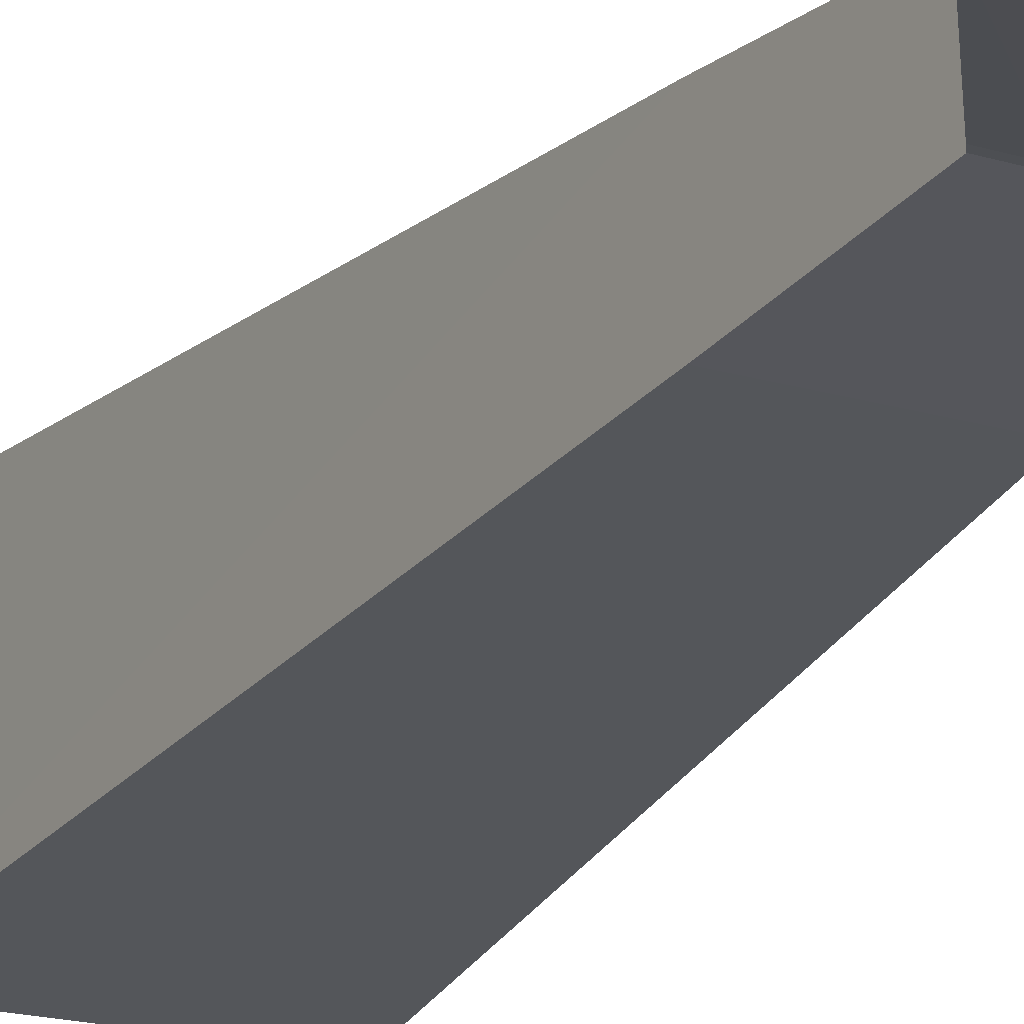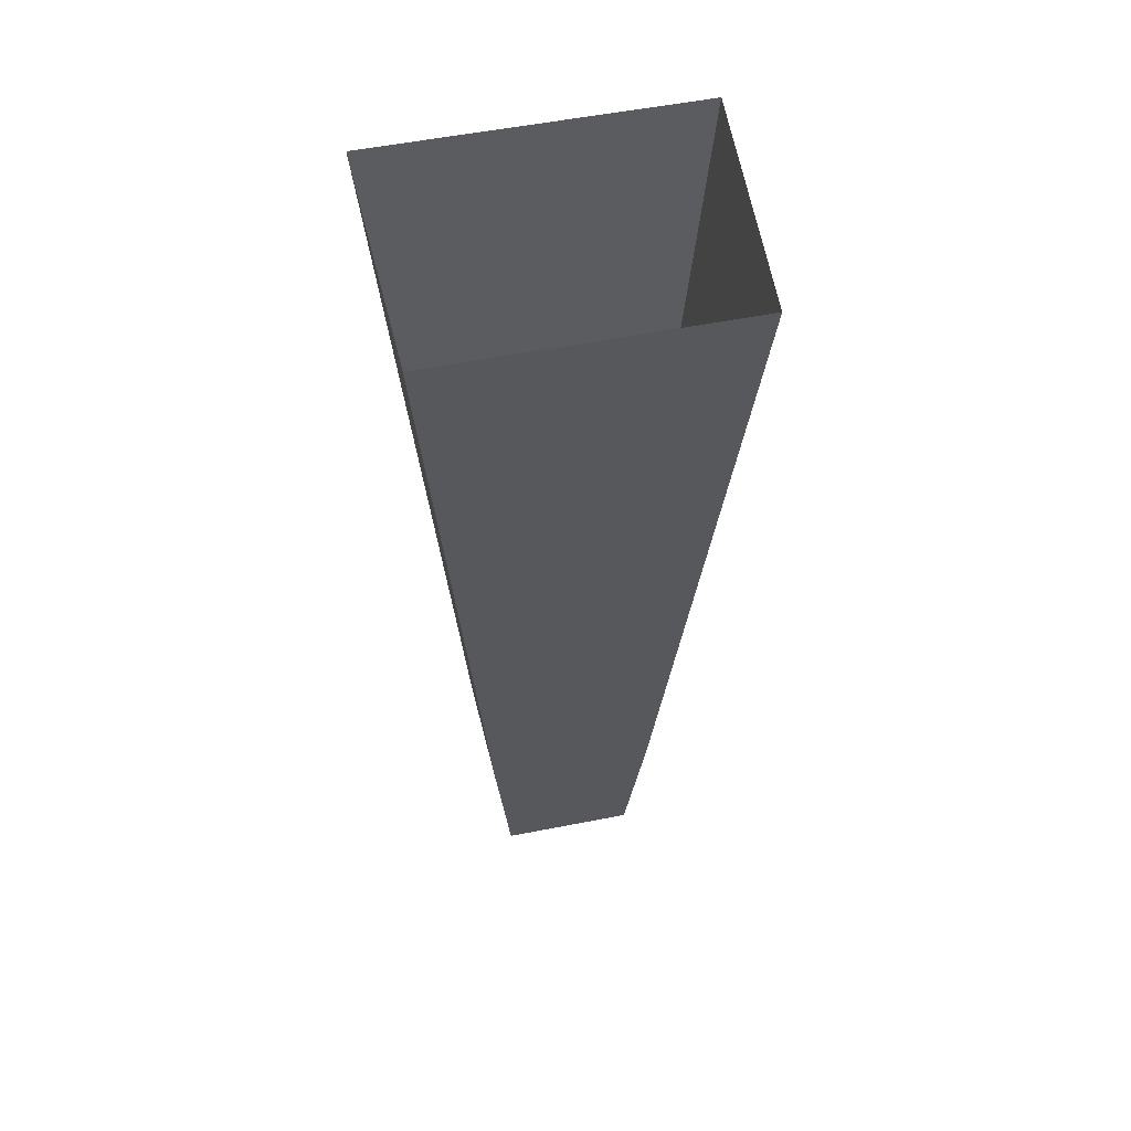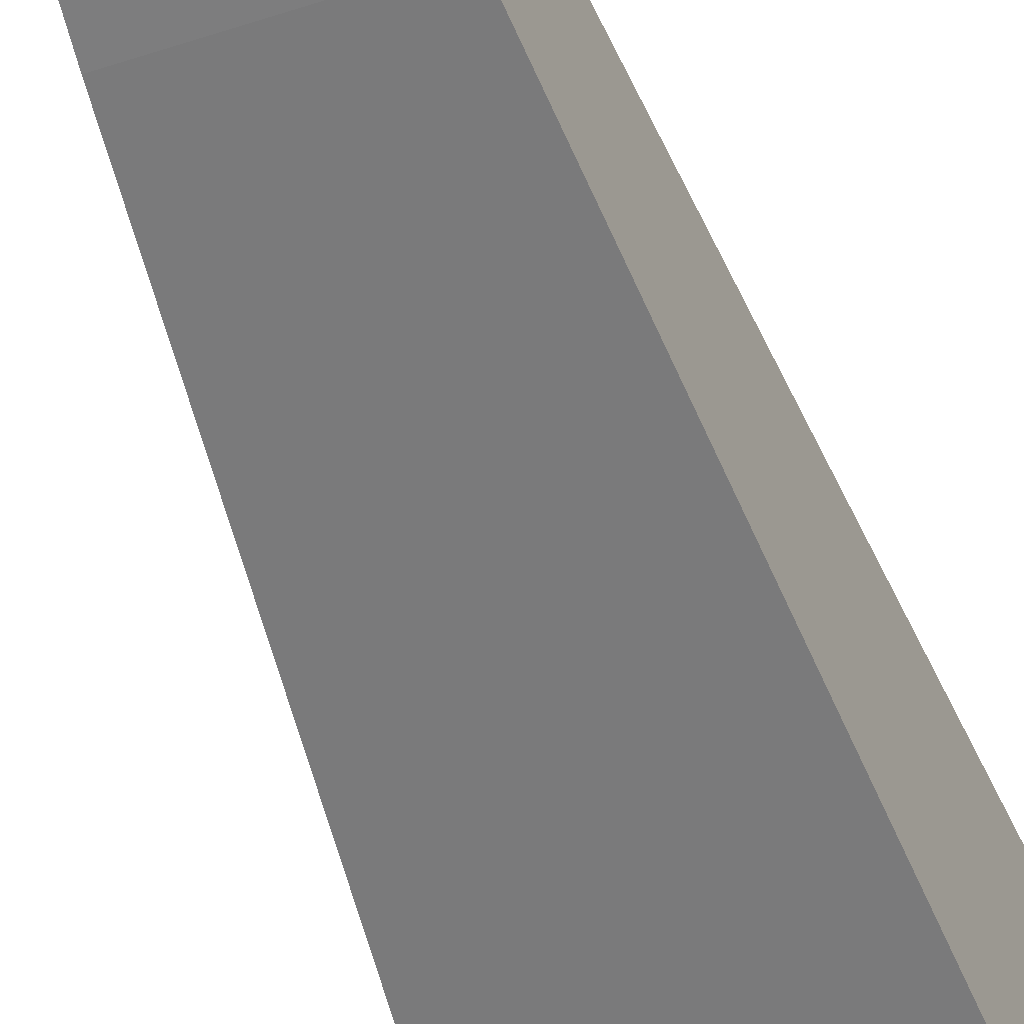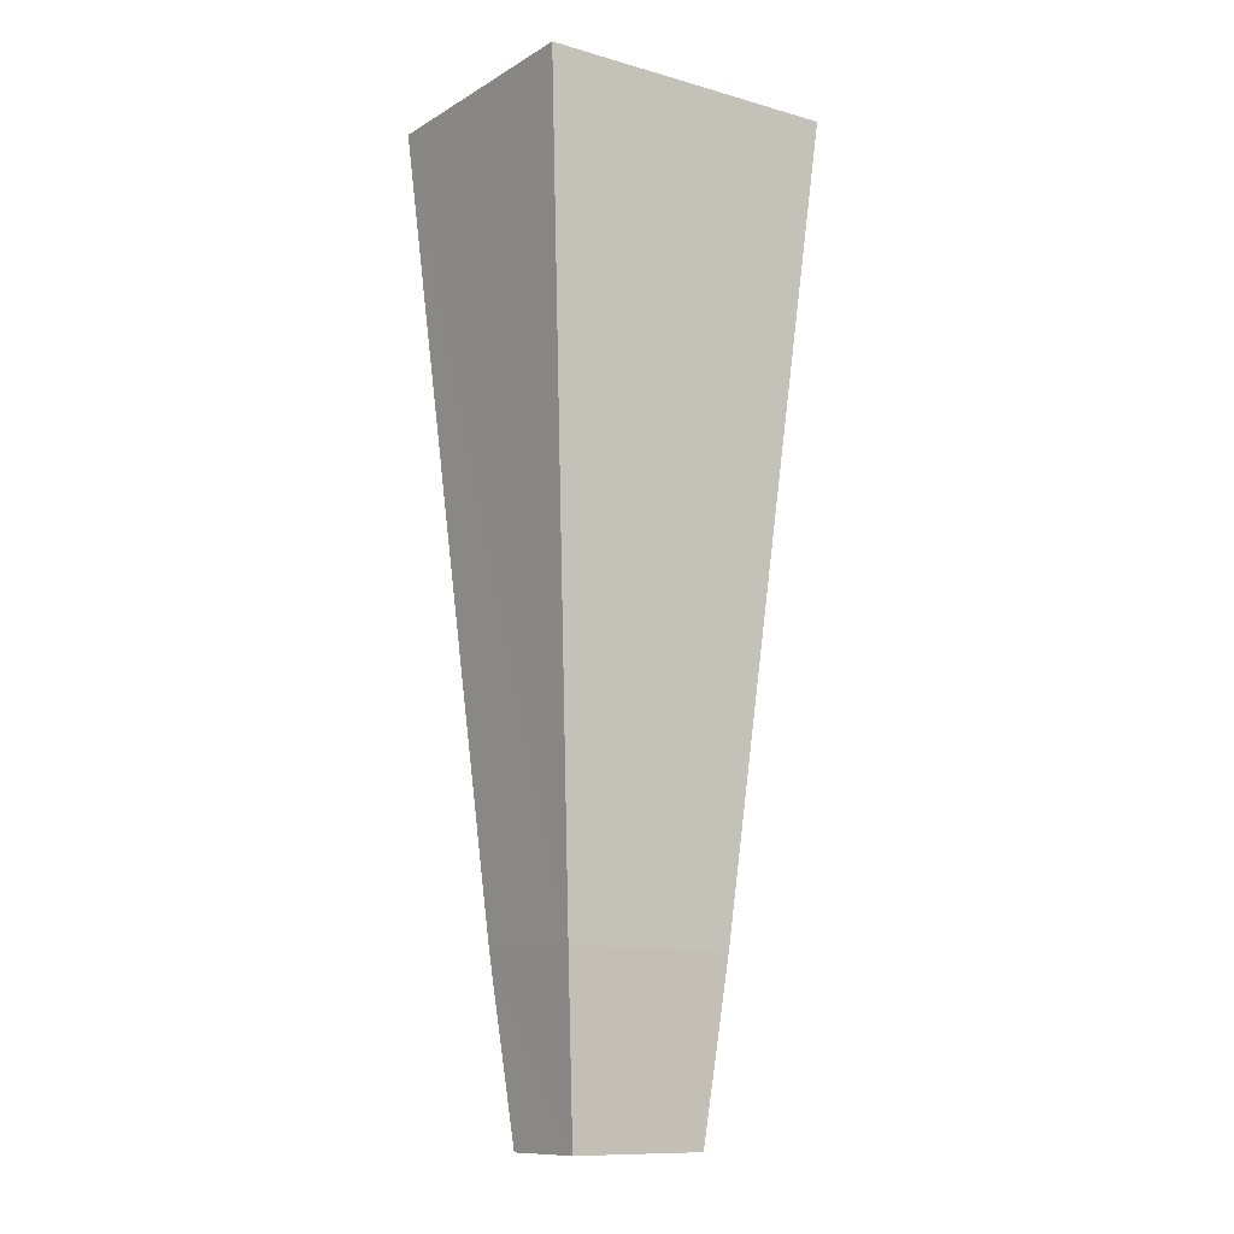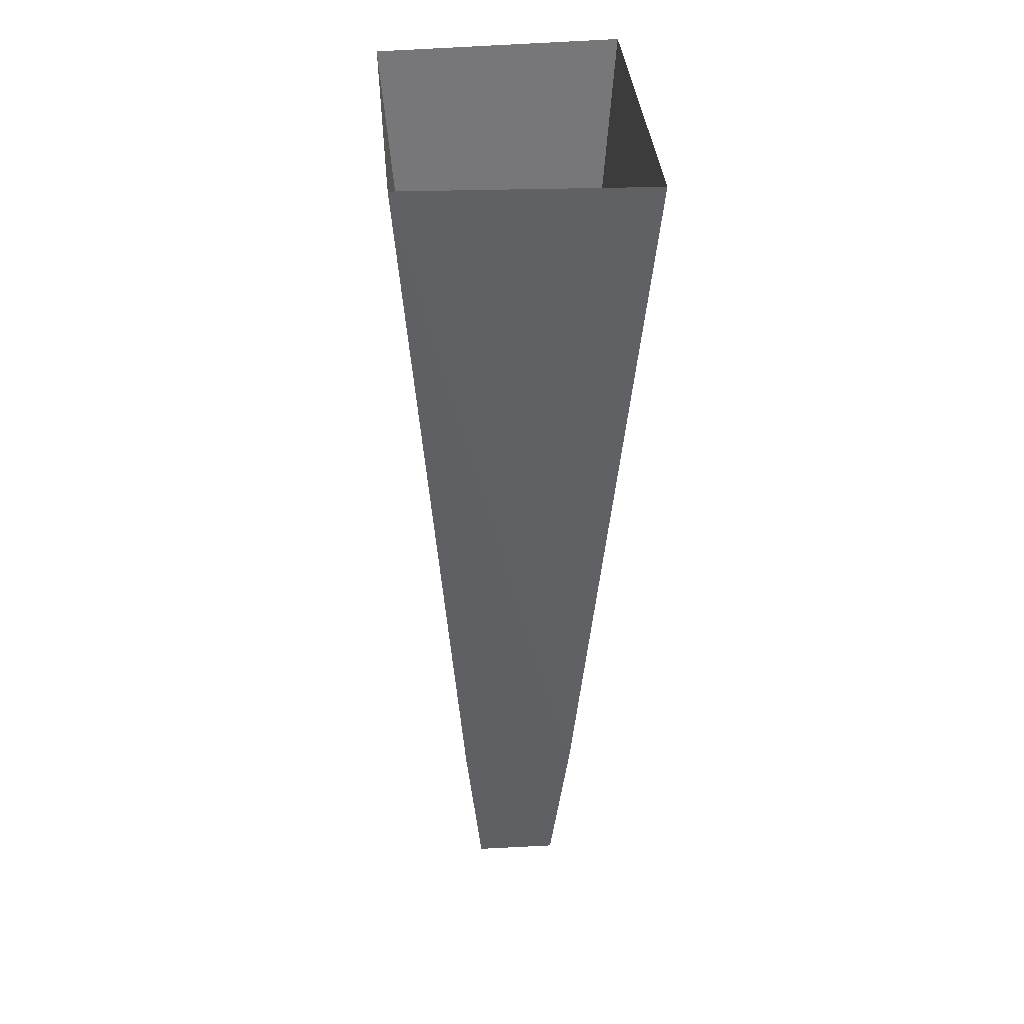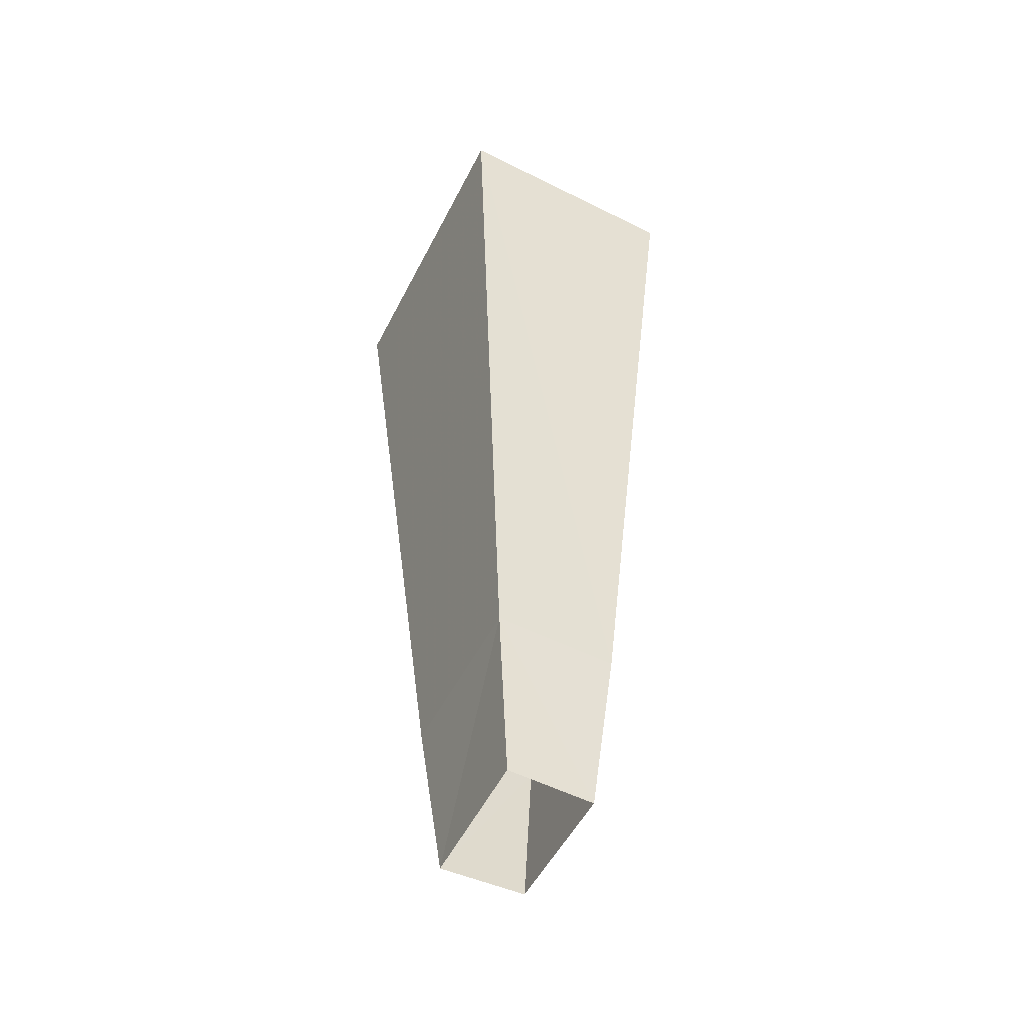
<metadata>
{"format":"obj","ext":"obj","renderer":"f3d","projection":"perspective","resolution":1024,"background":"white","views":[{"elev":-21.5,"azim":-26.7,"up":"+Z"},{"elev":55.3,"azim":168.3,"up":"+Y"},{"elev":-54.0,"azim":19.0,"up":"+Z"},{"elev":-11.4,"azim":145.8,"up":"+Y"},{"elev":37.8,"azim":-95.2,"up":"+Y"},{"elev":-51.9,"azim":63.6,"up":"+Y"}]}
</metadata>
<code>
g beam_mesh
v -0.5906 0.465 0.3266
v 0.7072 1.87 0.4835
v 0.5674 0.465 0.344
v -0.5906 0.465 0.3266
v -0.7106 1.87 0.4835
v 1.233 8.224 0.9863
v -0.7106 1.87 0.4835
v -1.376 8.224 0.9863
v -1.267 8.224 -1.008
v -0.7106 1.87 0.4835
v -0.7106 1.87 -0.5055
v -0.5906 0.465 0.3266
v -0.5737 0.465 -0.366
v -0.7106 1.87 0.4835
v -0.5906 0.465 0.3266
v -1.267 8.224 -1.008
v 0.5363 0.465 -0.366
v 0.7072 1.87 0.4835
v 0.5674 0.465 0.344
v 0.6685 1.87 -0.5055
v 1.233 8.224 0.9863
v 1.165 8.224 -1.008
v -0.7106 1.87 -0.5055
v 0.5363 0.465 -0.366
v -0.5737 0.465 -0.366
v 0.6685 1.87 -0.5055
v -1.267 8.224 -1.008
v 1.165 8.224 -1.008
g beam_mesh_0
f 3 2 1
f 2 5 4
f 6 5 2
f 8 7 6
f 10 8 9
f 13 12 11
f 15 14 11
f 11 14 16
f 19 18 17
f 18 20 17
f 21 20 18
f 22 20 21
f 25 24 23
f 24 26 23
f 23 26 27
f 26 28 27

</code>
